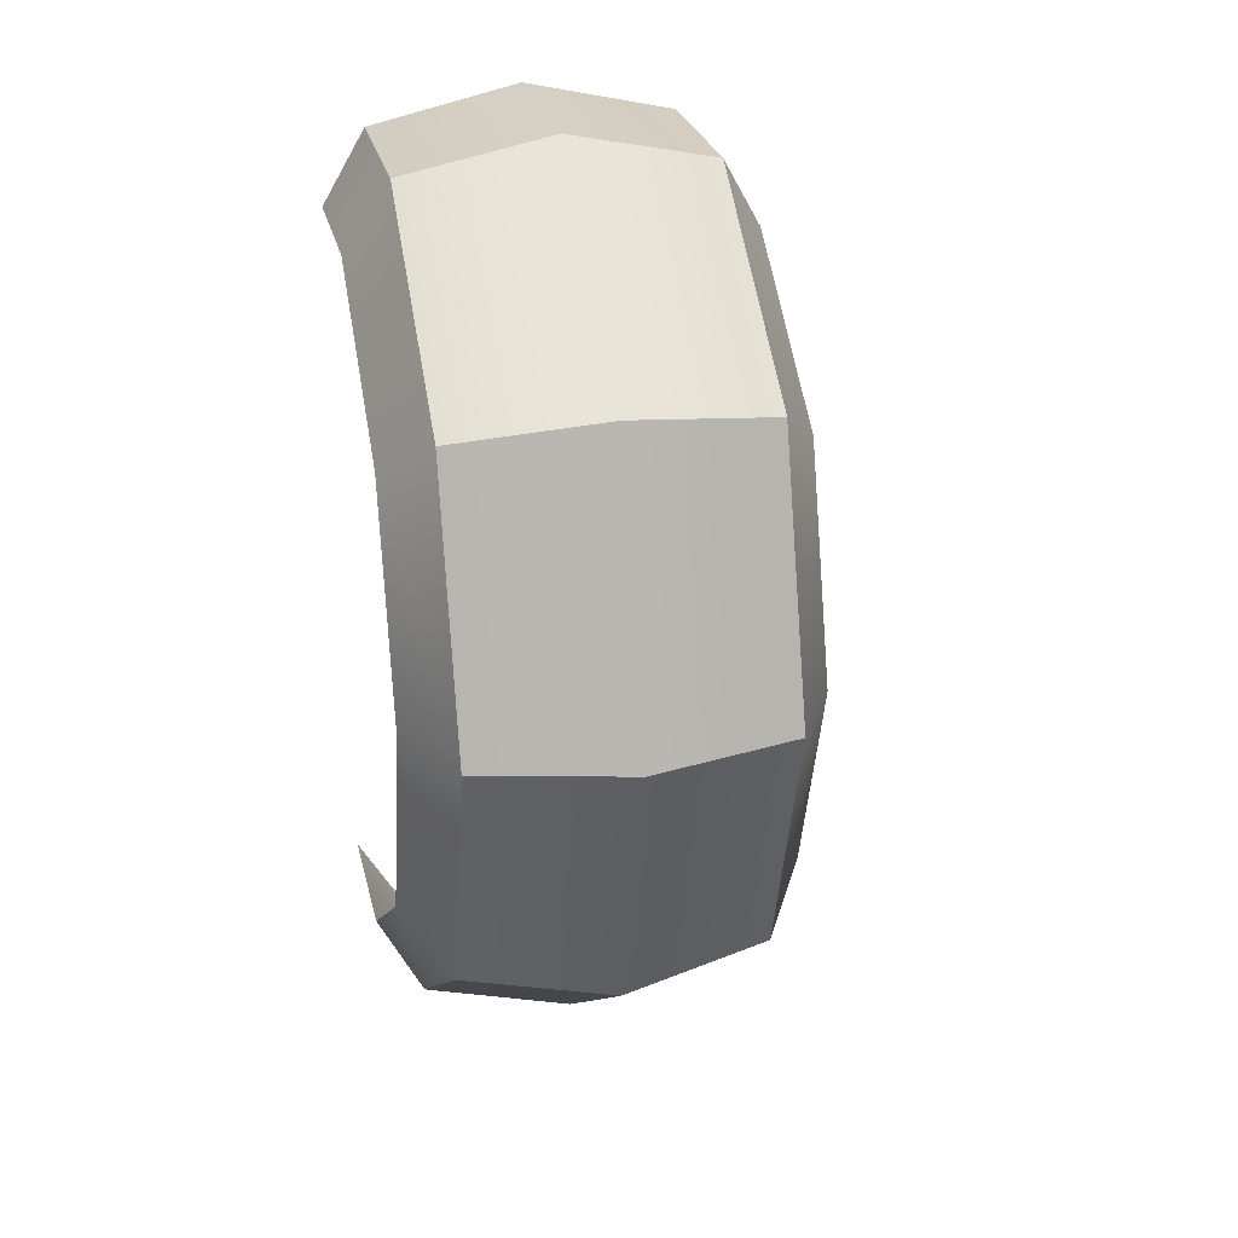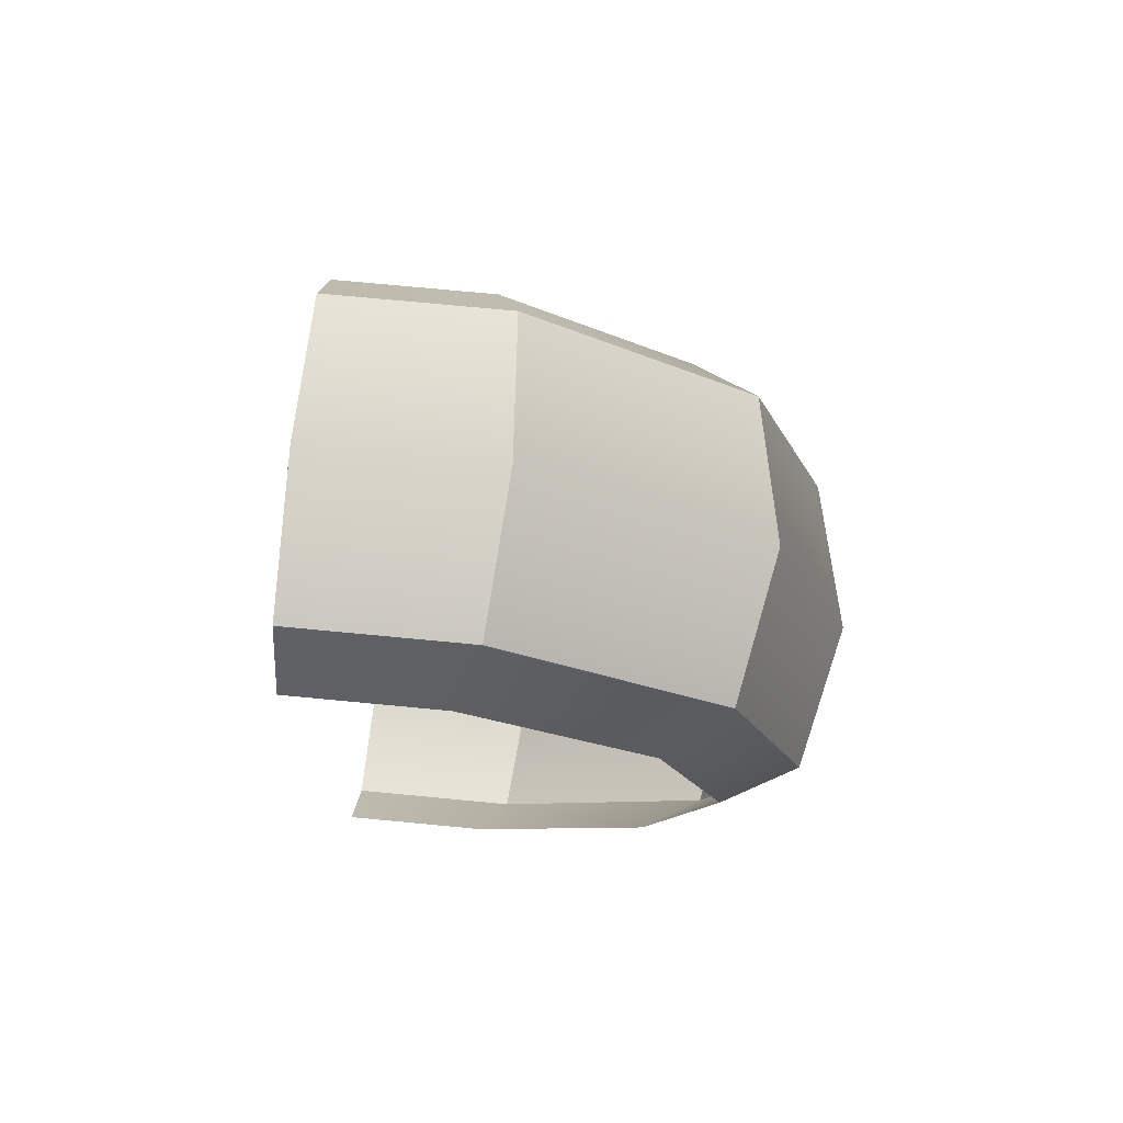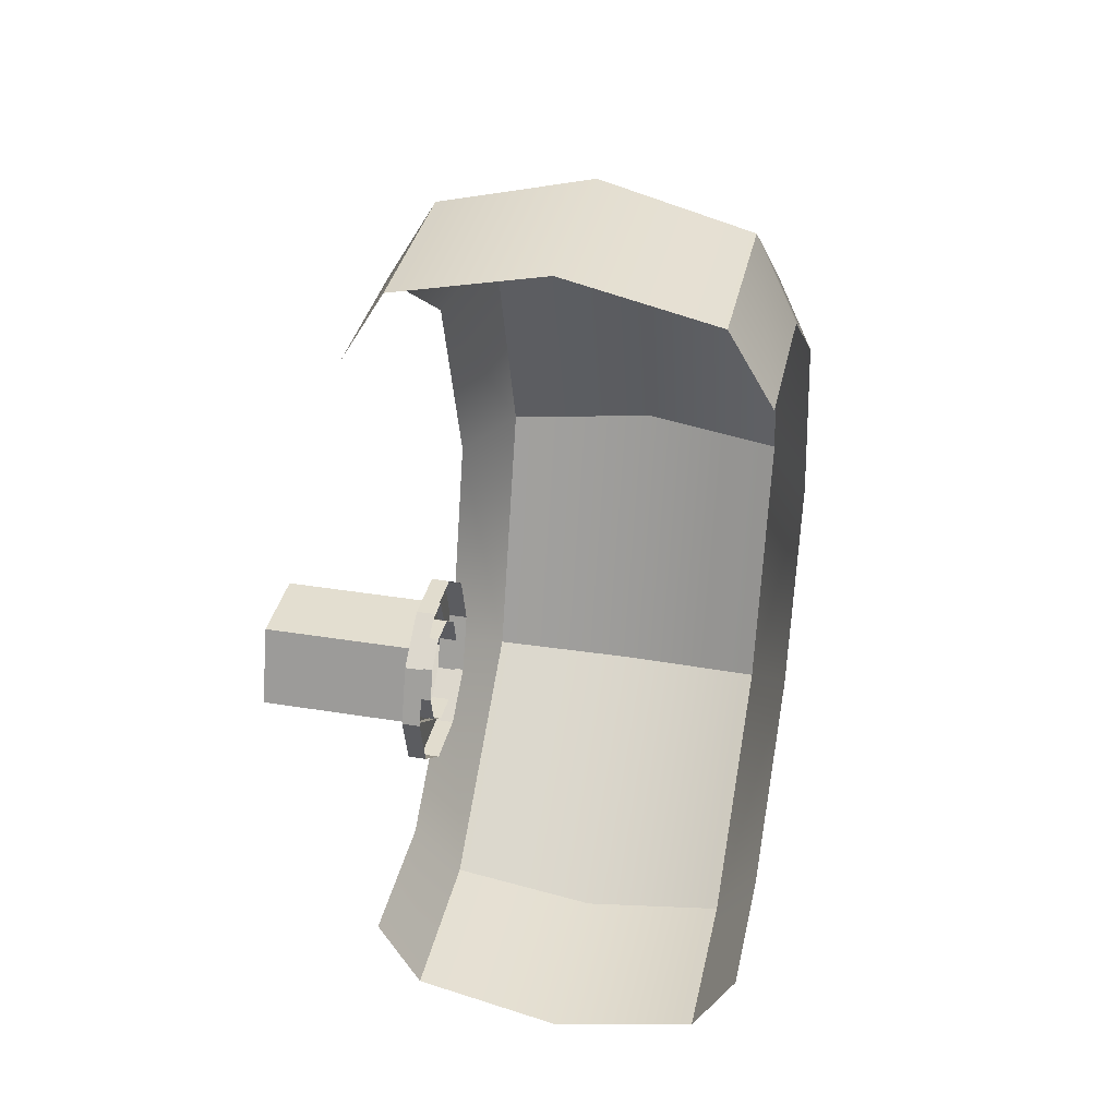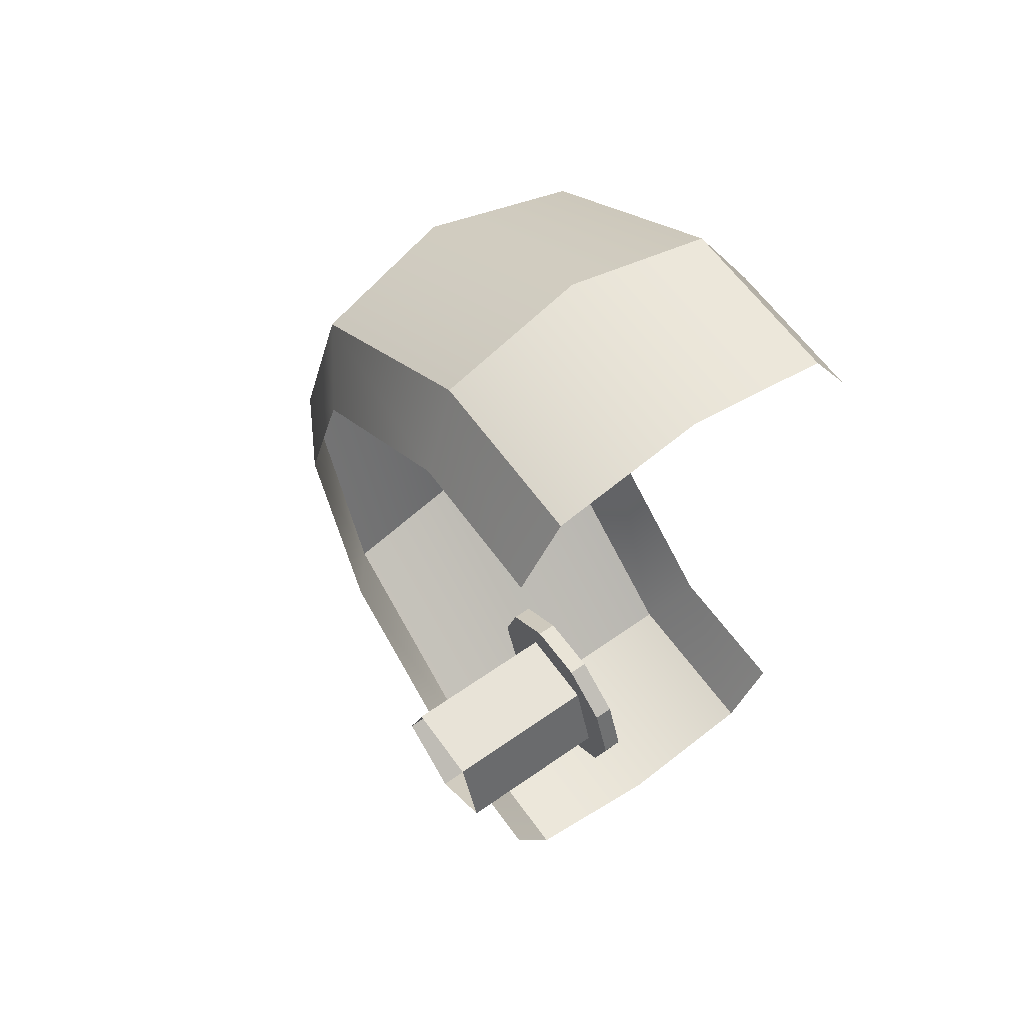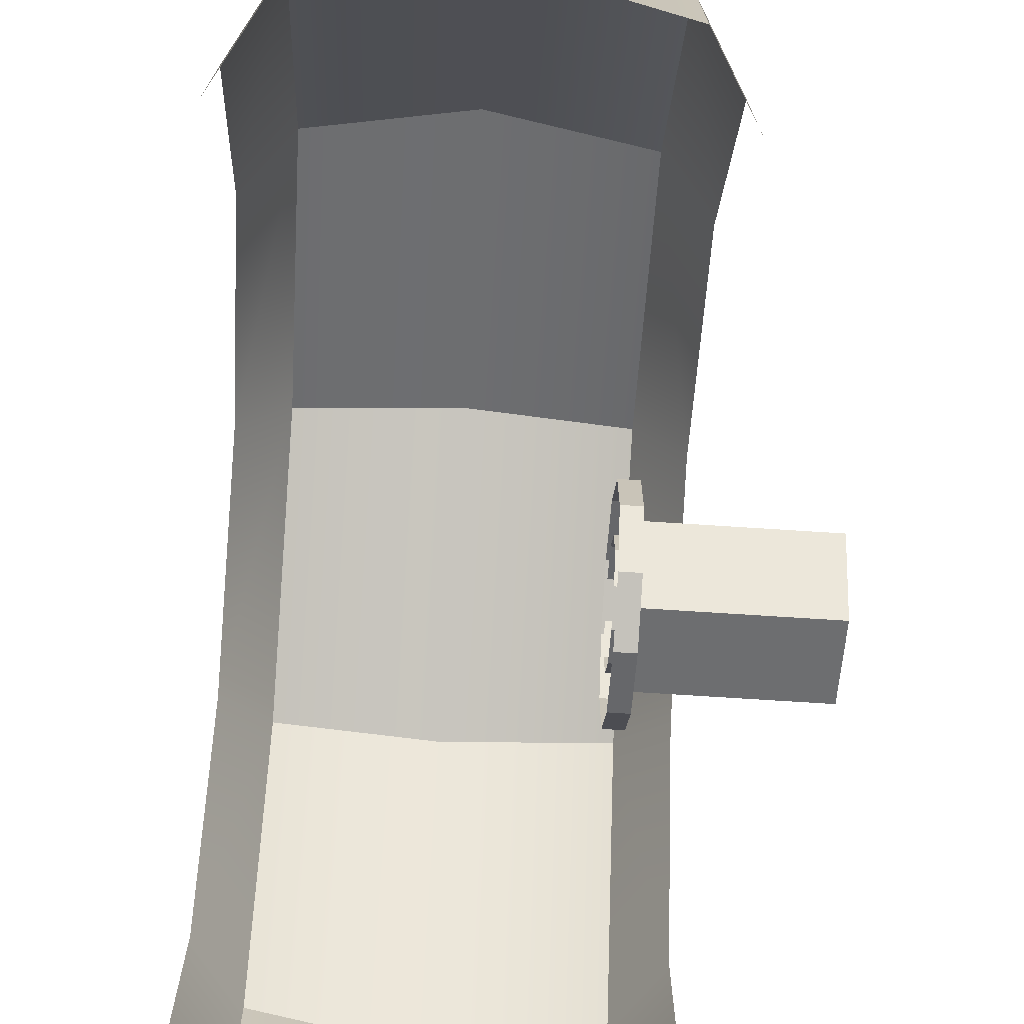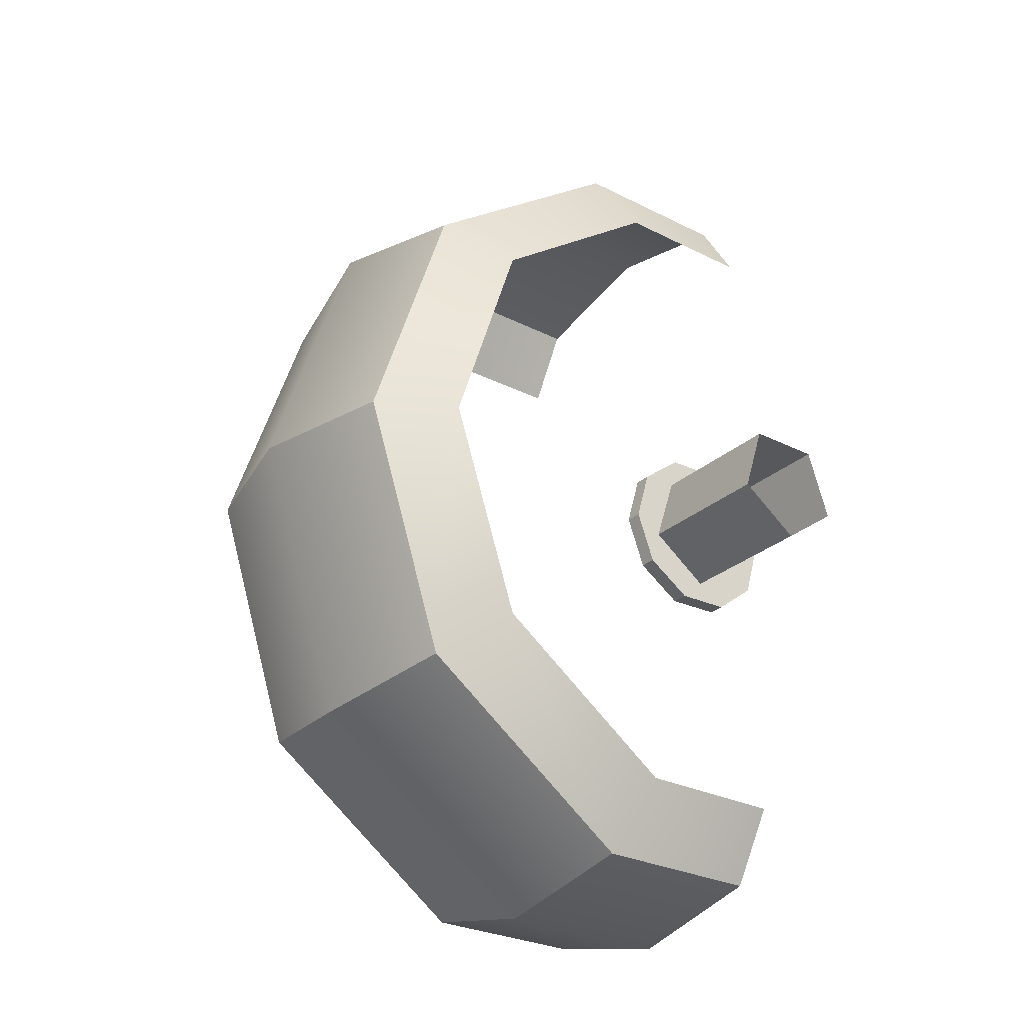
<metadata>
{"format":"obj","ext":"obj","renderer":"f3d","projection":"perspective","resolution":1024,"background":"white","views":[{"elev":26.2,"azim":167.4,"up":"+Z"},{"elev":74.8,"azim":95.4,"up":"+Z"},{"elev":35.9,"azim":12.1,"up":"+Z"},{"elev":61.6,"azim":-35.5,"up":"+Z"},{"elev":-72.3,"azim":176.3,"up":"+Y"},{"elev":-28.3,"azim":-127.2,"up":"+Z"}]}
</metadata>
<code>
g futurecastle2_bike_part5
v 0.6517 0.7106 -0.3587
v 0.6204 0.8202 -0.3056
v 0.6204 0.7106 -0.3056
v 0.6517 0.8375 -0.3587
v 0.6204 0.9528 -0.2092
v 0.6517 0.998 -0.2421
v 0.6204 1.003 -0.05335
v 0.6517 1.059 -0.05335
v 0.6204 0.9528 0.1025
v 0.6517 0.998 0.1354
v 0.6204 0.8202 0.1989
v 0.6517 0.8375 0.252
v 0.6204 0.7106 0.1989
v 0.6517 0.7106 0.252
v 0.6517 0.7106 -0.3587
v 0.7592 0.7106 -0.383
v 0.7592 0.8453 -0.383
v 0.6517 0.8375 -0.3587
v 0.6517 0.8375 -0.3587
v 0.7592 0.8453 -0.383
v 0.7592 1.019 -0.2571
v 0.6517 0.998 -0.2421
v 0.6517 0.998 -0.2421
v 0.7592 1.019 -0.2571
v 0.7592 1.085 -0.05335
v 0.6517 1.059 -0.05335
v 0.6517 1.059 -0.05335
v 0.7592 1.085 -0.05335
v 0.7592 1.019 0.1504
v 0.6517 0.998 0.1354
v 0.6517 0.998 0.1354
v 0.7592 1.019 0.1504
v 0.7592 0.8453 0.2763
v 0.6517 0.8375 0.252
v 0.6517 0.8375 0.252
v 0.7592 0.8453 0.2763
v 0.7592 0.7106 0.2763
v 0.6517 0.7106 0.252
v 0.8667 0.7106 -0.3587
v 0.898 0.7106 -0.3056
v 0.898 0.8202 -0.3056
v 0.8667 0.8375 -0.3587
v 0.898 0.9528 -0.2092
v 0.8667 0.998 -0.2421
v 0.898 1.003 -0.05335
v 0.8667 1.059 -0.05335
v 0.898 0.9528 0.1025
v 0.8667 0.998 0.1354
v 0.898 0.8202 0.1989
v 0.8667 0.8375 0.252
v 0.898 0.7106 0.1989
v 0.8667 0.7106 0.252
v 0.7592 0.8453 -0.383
v 0.7592 0.7106 -0.383
v 0.8667 0.7106 -0.3587
v 0.8667 0.8375 -0.3587
v 0.7592 1.019 -0.2571
v 0.7592 0.8453 -0.383
v 0.8667 0.8375 -0.3587
v 0.8667 0.998 -0.2421
v 0.7592 1.085 -0.05335
v 0.7592 1.019 -0.2571
v 0.8667 0.998 -0.2421
v 0.8667 1.059 -0.05335
v 0.7592 1.019 0.1504
v 0.7592 1.085 -0.05335
v 0.8667 1.059 -0.05335
v 0.8667 0.998 0.1354
v 0.7592 0.8453 0.2763
v 0.7592 1.019 0.1504
v 0.8667 0.998 0.1354
v 0.8667 0.8375 0.252
v 0.7592 0.7106 0.2763
v 0.7592 0.8453 0.2763
v 0.8667 0.8375 0.252
v 0.8667 0.7106 0.252
v 0.6688 0.7242 -0.09982
v 0.5578 0.7242 -0.09982
v 0.5578 0.68 -0.06771
v 0.6688 0.68 -0.06771
v 0.6688 0.68 -0.06771
v 0.5578 0.68 -0.06771
v 0.5578 0.6969 -0.01574
v 0.6688 0.6969 -0.01574
v 0.6688 0.6969 -0.01574
v 0.5578 0.6969 -0.01574
v 0.5578 0.7515 -0.01574
v 0.6688 0.7515 -0.01574
v 0.6688 0.7515 -0.01574
v 0.5578 0.7515 -0.01574
v 0.5578 0.7684 -0.06771
v 0.6688 0.7684 -0.06771
v 0.6688 0.7684 -0.06771
v 0.5578 0.7684 -0.06771
v 0.5578 0.7242 -0.09982
v 0.6688 0.7242 -0.09982
v 0.677 0.7018 -0.1148
v 0.6647 0.7018 -0.1148
v 0.6647 0.67 -0.08992
v 0.677 0.67 -0.08992
v 0.677 0.67 -0.08992
v 0.6647 0.67 -0.08992
v 0.6647 0.6588 -0.05106
v 0.677 0.6588 -0.05106
v 0.677 0.6588 -0.05106
v 0.6647 0.6588 -0.05106
v 0.6647 0.6726 -0.01308
v 0.677 0.6726 -0.01308
v 0.677 0.6726 -0.01308
v 0.6647 0.6726 -0.01308
v 0.6647 0.7062 0.00953
v 0.677 0.7062 0.00953
v 0.677 0.7062 0.00953
v 0.6647 0.7062 0.00953
v 0.6647 0.7466 0.008119
v 0.677 0.7466 0.008119
v 0.677 0.7466 0.008119
v 0.6647 0.7466 0.008119
v 0.6647 0.7784 -0.01677
v 0.677 0.7784 -0.01677
v 0.677 0.7784 -0.01677
v 0.6647 0.7784 -0.01677
v 0.6647 0.7896 -0.05563
v 0.677 0.7896 -0.05563
v 0.677 0.7896 -0.05563
v 0.6647 0.7896 -0.05563
v 0.6647 0.7757 -0.09362
v 0.677 0.7757 -0.09362
v 0.677 0.7757 -0.09362
v 0.6647 0.7757 -0.09362
v 0.6647 0.7422 -0.1162
v 0.677 0.7422 -0.1162
v 0.677 0.7422 -0.1162
v 0.6647 0.7422 -0.1162
v 0.6647 0.7018 -0.1148
v 0.677 0.7018 -0.1148
v 0.6647 0.67 -0.08992
v 0.6647 0.688 -0.05208
v 0.6647 0.6588 -0.05106
v 0.6647 0.6942 -0.07357
v 0.6647 0.7018 -0.1148
v 0.6647 0.7118 -0.08733
v 0.6647 0.7422 -0.1162
v 0.6647 0.7342 -0.08811
v 0.6647 0.7757 -0.09362
v 0.6647 0.7527 -0.07561
v 0.6647 0.7896 -0.05563
v 0.6647 0.7603 -0.05461
v 0.6647 0.6588 -0.05106
v 0.6647 0.688 -0.05208
v 0.6647 0.6957 -0.03108
v 0.6647 0.6726 -0.01308
v 0.6647 0.7142 -0.01858
v 0.6647 0.7062 0.00953
v 0.6647 0.7366 -0.01936
v 0.6647 0.7466 0.008119
v 0.6647 0.7542 -0.03312
v 0.6647 0.7784 -0.01677
v 0.6647 0.7603 -0.05461
v 0.6647 0.7896 -0.05563
v 0.6647 0.7118 -0.08733
v 0.677 0.7118 -0.08733
v 0.677 0.6942 -0.07357
v 0.6647 0.6942 -0.07357
v 0.6647 0.6942 -0.07357
v 0.677 0.6942 -0.07357
v 0.677 0.688 -0.05208
v 0.6647 0.688 -0.05208
v 0.6647 0.688 -0.05208
v 0.677 0.688 -0.05208
v 0.677 0.6957 -0.03108
v 0.6647 0.6957 -0.03108
v 0.6647 0.6957 -0.03108
v 0.677 0.6957 -0.03108
v 0.677 0.7142 -0.01858
v 0.6647 0.7142 -0.01858
v 0.6647 0.7142 -0.01858
v 0.677 0.7142 -0.01858
v 0.677 0.7366 -0.01936
v 0.6647 0.7366 -0.01936
v 0.6647 0.7366 -0.01936
v 0.677 0.7366 -0.01936
v 0.677 0.7542 -0.03312
v 0.6647 0.7542 -0.03312
v 0.6647 0.7542 -0.03312
v 0.677 0.7542 -0.03312
v 0.677 0.7603 -0.05461
v 0.6647 0.7603 -0.05461
v 0.6647 0.7603 -0.05461
v 0.677 0.7603 -0.05461
v 0.677 0.7527 -0.07561
v 0.6647 0.7527 -0.07561
v 0.6647 0.7527 -0.07561
v 0.677 0.7527 -0.07561
v 0.677 0.7342 -0.08811
v 0.6647 0.7342 -0.08811
v 0.6647 0.7342 -0.08811
v 0.677 0.7342 -0.08811
v 0.677 0.7118 -0.08733
v 0.6647 0.7118 -0.08733
g futurecastle2_bike_part5_0
f 3 2 1
f 2 4 1
f 2 5 4
f 5 6 4
f 5 7 6
f 7 8 6
f 7 9 8
f 9 10 8
f 9 11 10
f 11 12 10
f 11 13 12
f 13 14 12
f 17 16 15
f 18 17 15
f 21 20 19
f 22 21 19
f 25 24 23
f 26 25 23
f 29 28 27
f 30 29 27
f 33 32 31
f 34 33 31
f 37 36 35
f 38 37 35
f 41 40 39
f 42 41 39
f 43 41 42
f 44 43 42
f 45 43 44
f 46 45 44
f 47 45 46
f 48 47 46
f 49 47 48
f 50 49 48
f 51 49 50
f 52 51 50
f 55 54 53
f 56 55 53
f 59 58 57
f 60 59 57
f 63 62 61
f 64 63 61
f 67 66 65
f 68 67 65
f 71 70 69
f 72 71 69
f 75 74 73
f 76 75 73
f 79 78 77
f 80 79 77
f 83 82 81
f 84 83 81
f 87 86 85
f 88 87 85
f 91 90 89
f 92 91 89
f 95 94 93
f 96 95 93
f 99 98 97
f 100 99 97
f 103 102 101
f 104 103 101
f 107 106 105
f 108 107 105
f 111 110 109
f 112 111 109
f 115 114 113
f 116 115 113
f 119 118 117
f 120 119 117
f 123 122 121
f 124 123 121
f 127 126 125
f 128 127 125
f 131 130 129
f 132 131 129
f 135 134 133
f 136 135 133
f 139 138 137
f 138 140 137
f 137 140 141
f 140 142 141
f 141 142 143
f 142 144 143
f 143 144 145
f 144 146 145
f 145 146 147
f 146 148 147
f 151 150 149
f 152 151 149
f 153 151 152
f 154 153 152
f 155 153 154
f 156 155 154
f 157 155 156
f 158 157 156
f 159 157 158
f 160 159 158
f 163 162 161
f 164 163 161
f 167 166 165
f 168 167 165
f 171 170 169
f 172 171 169
f 175 174 173
f 176 175 173
f 179 178 177
f 180 179 177
f 183 182 181
f 184 183 181
f 187 186 185
f 188 187 185
f 191 190 189
f 192 191 189
f 195 194 193
f 196 195 193
f 199 198 197
f 200 199 197

</code>
